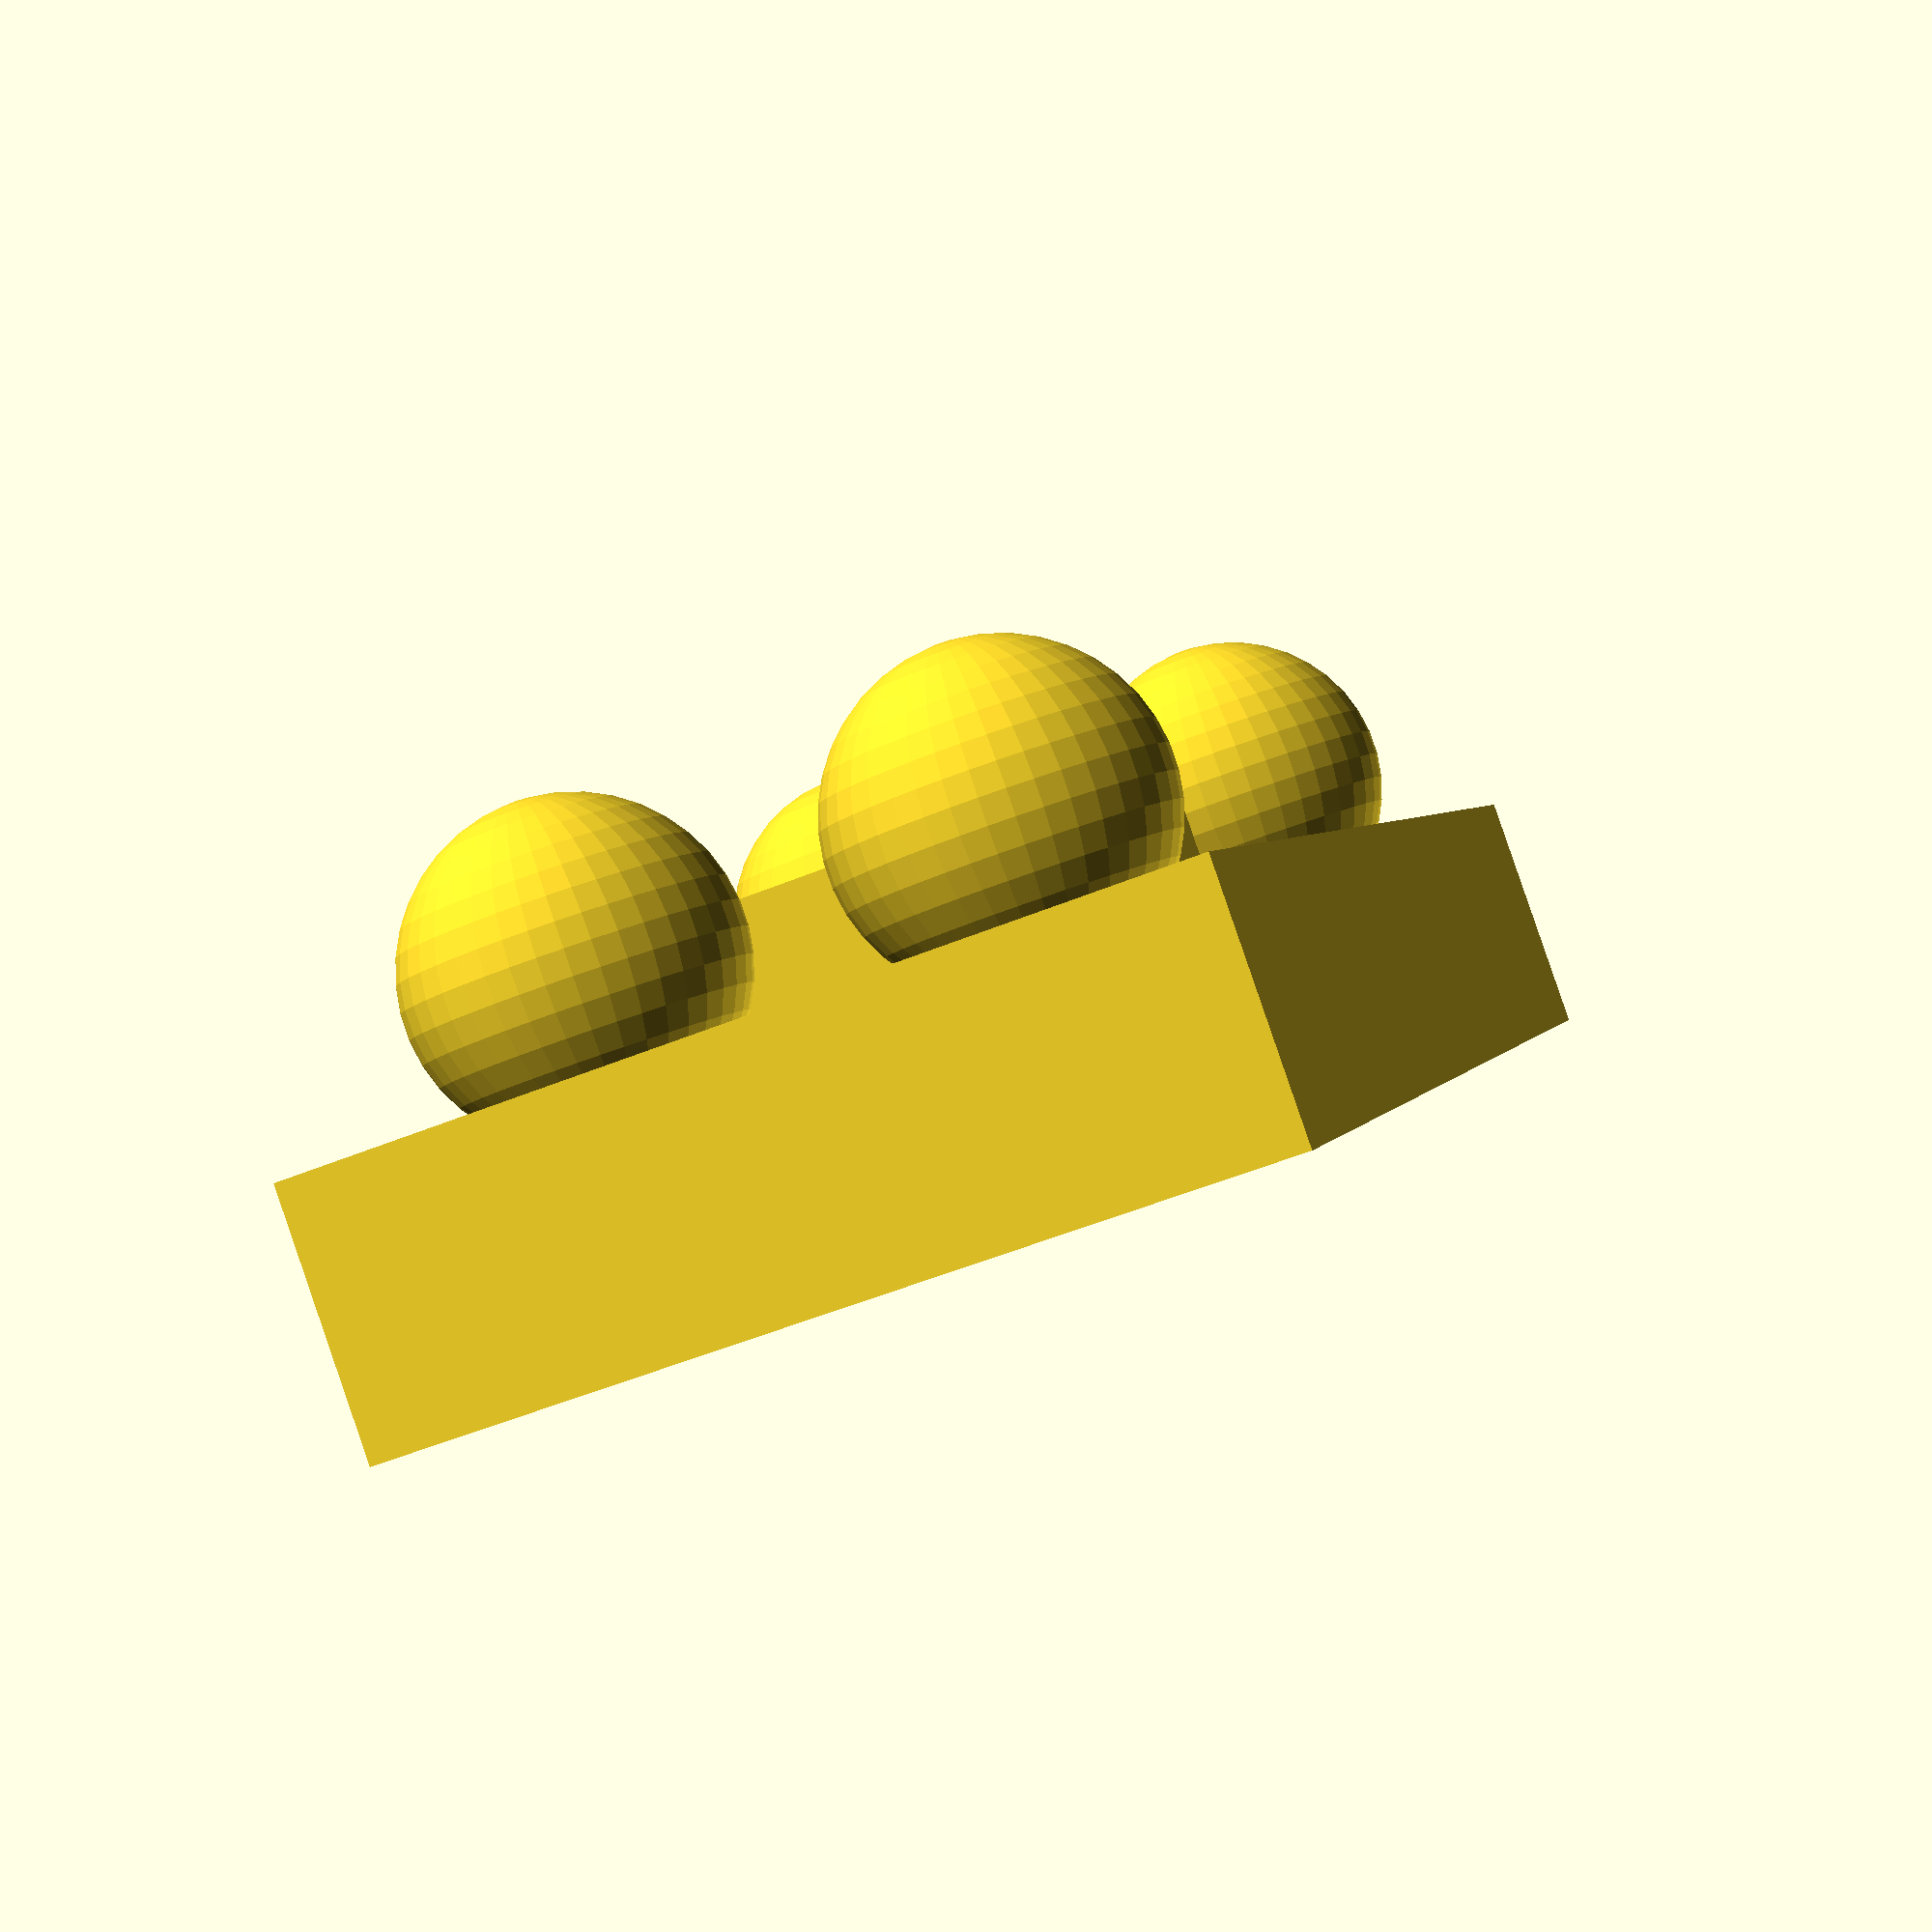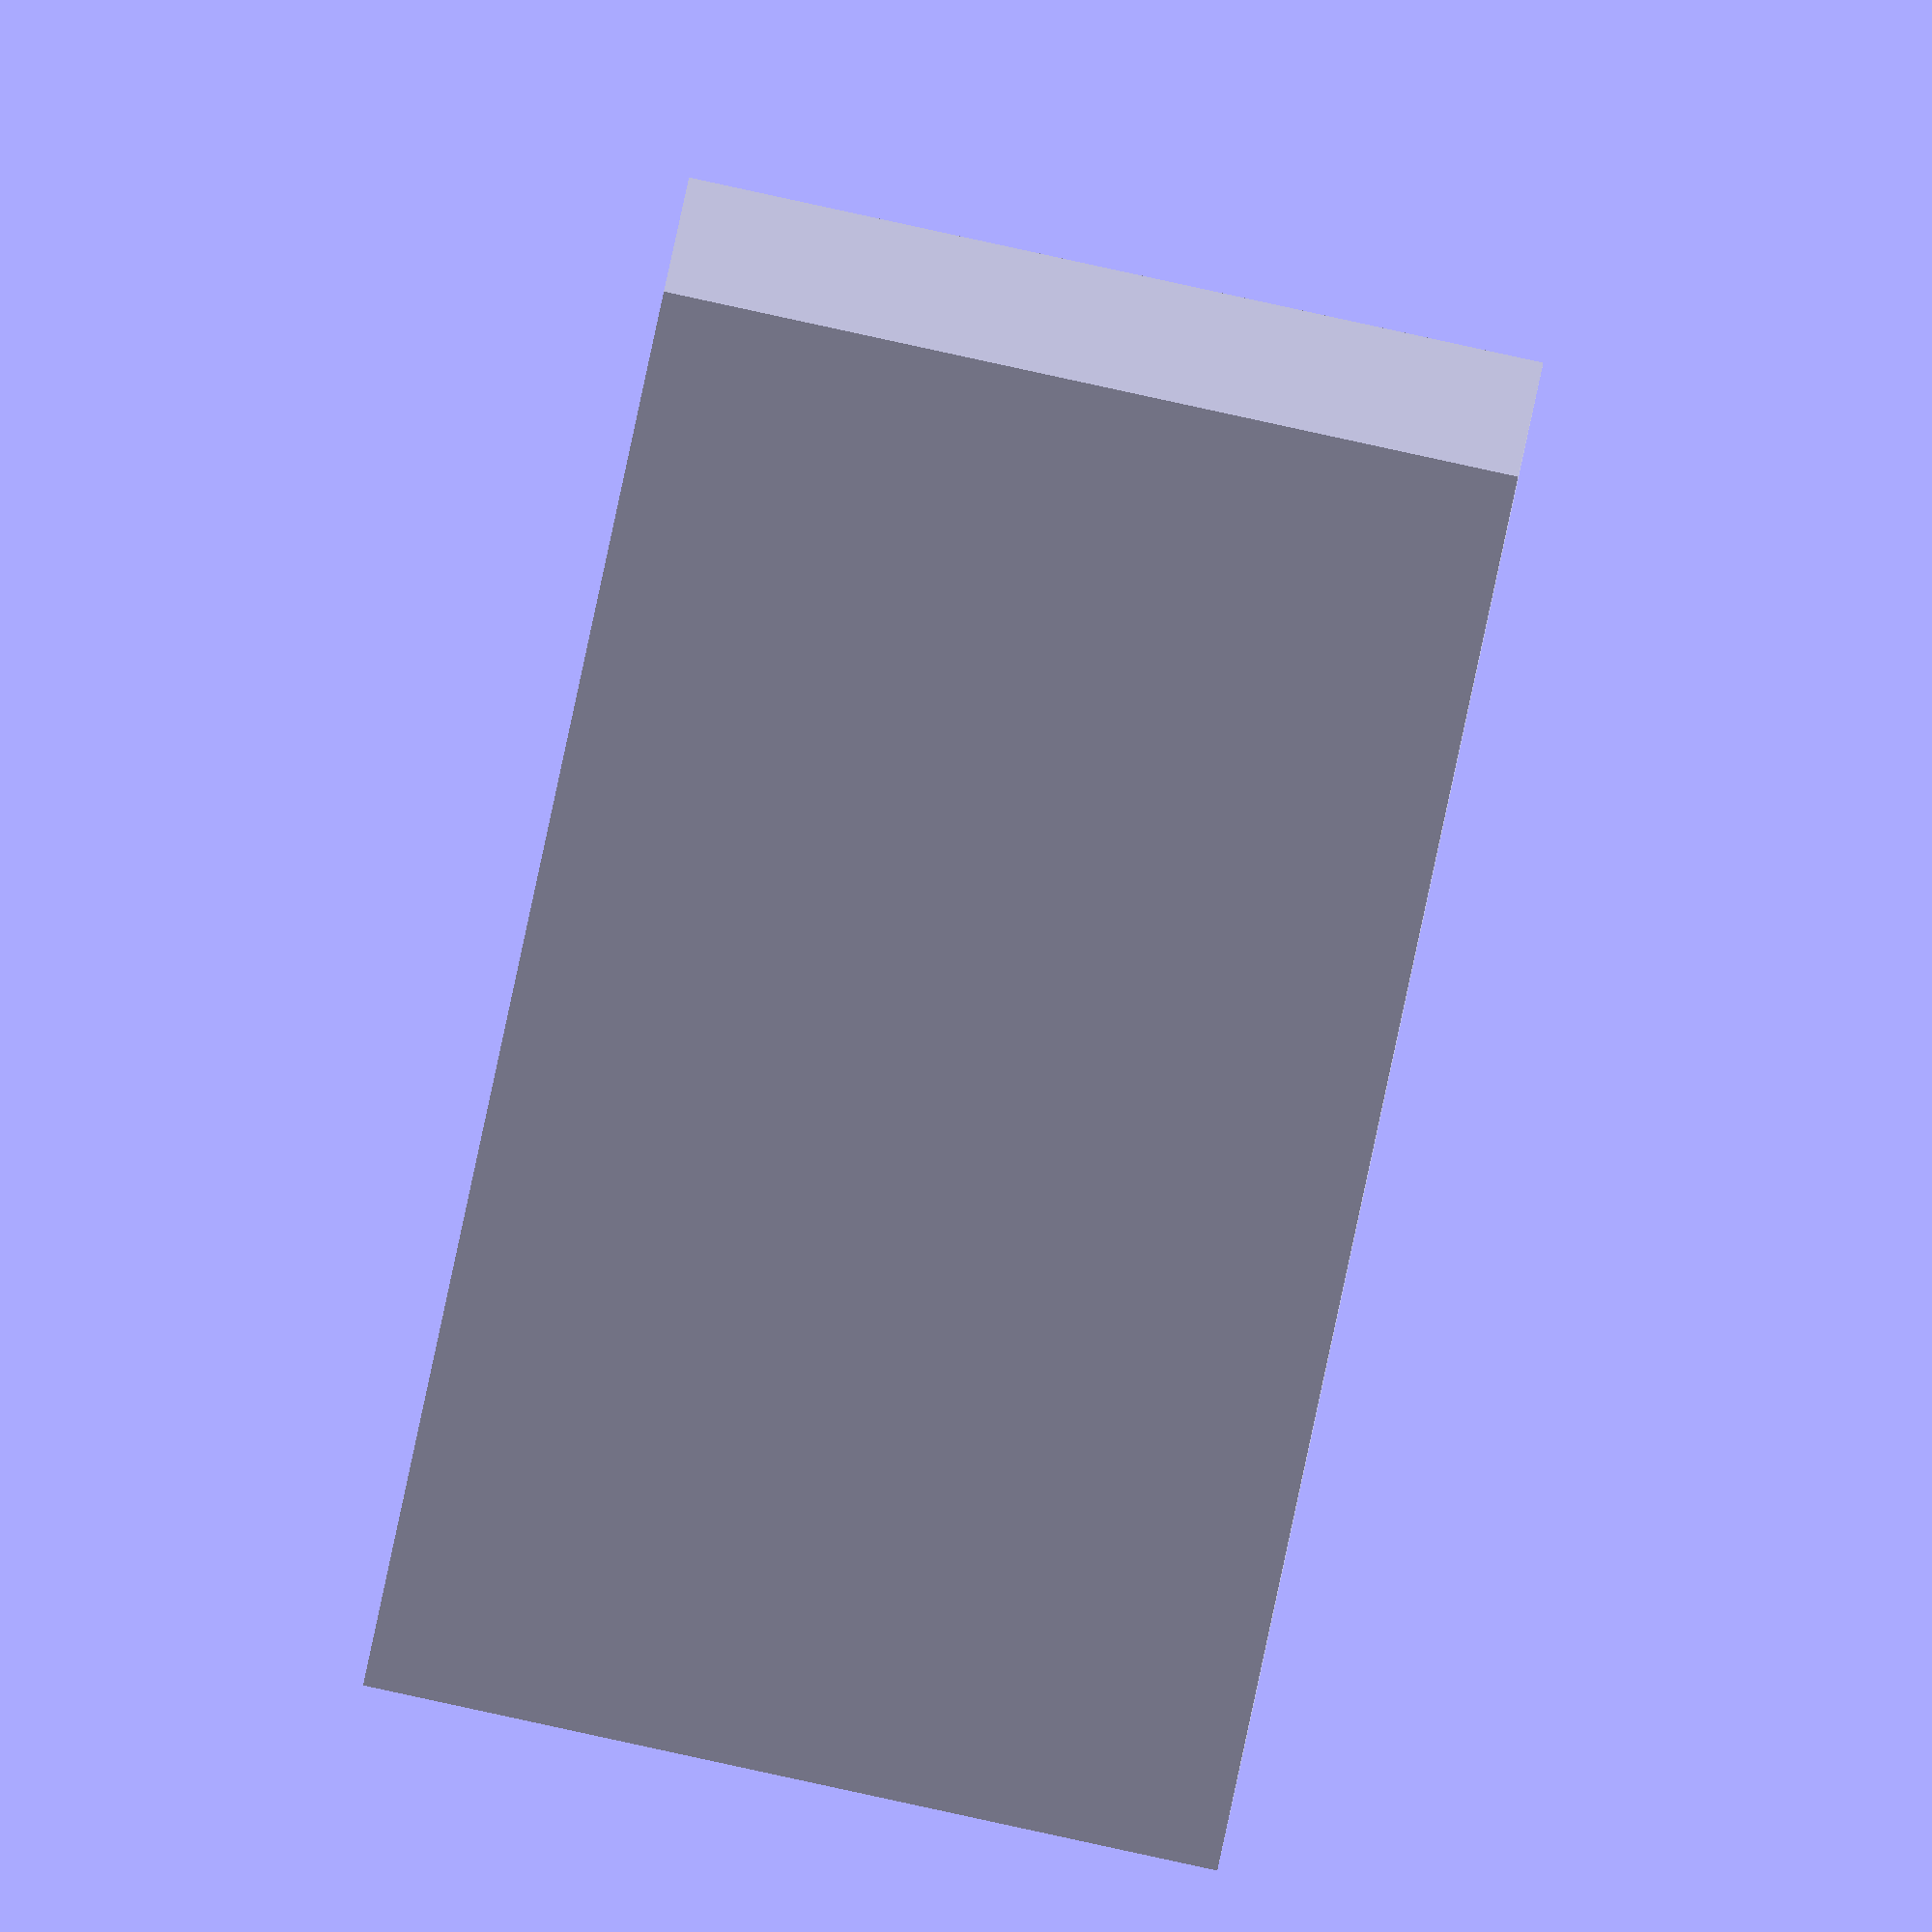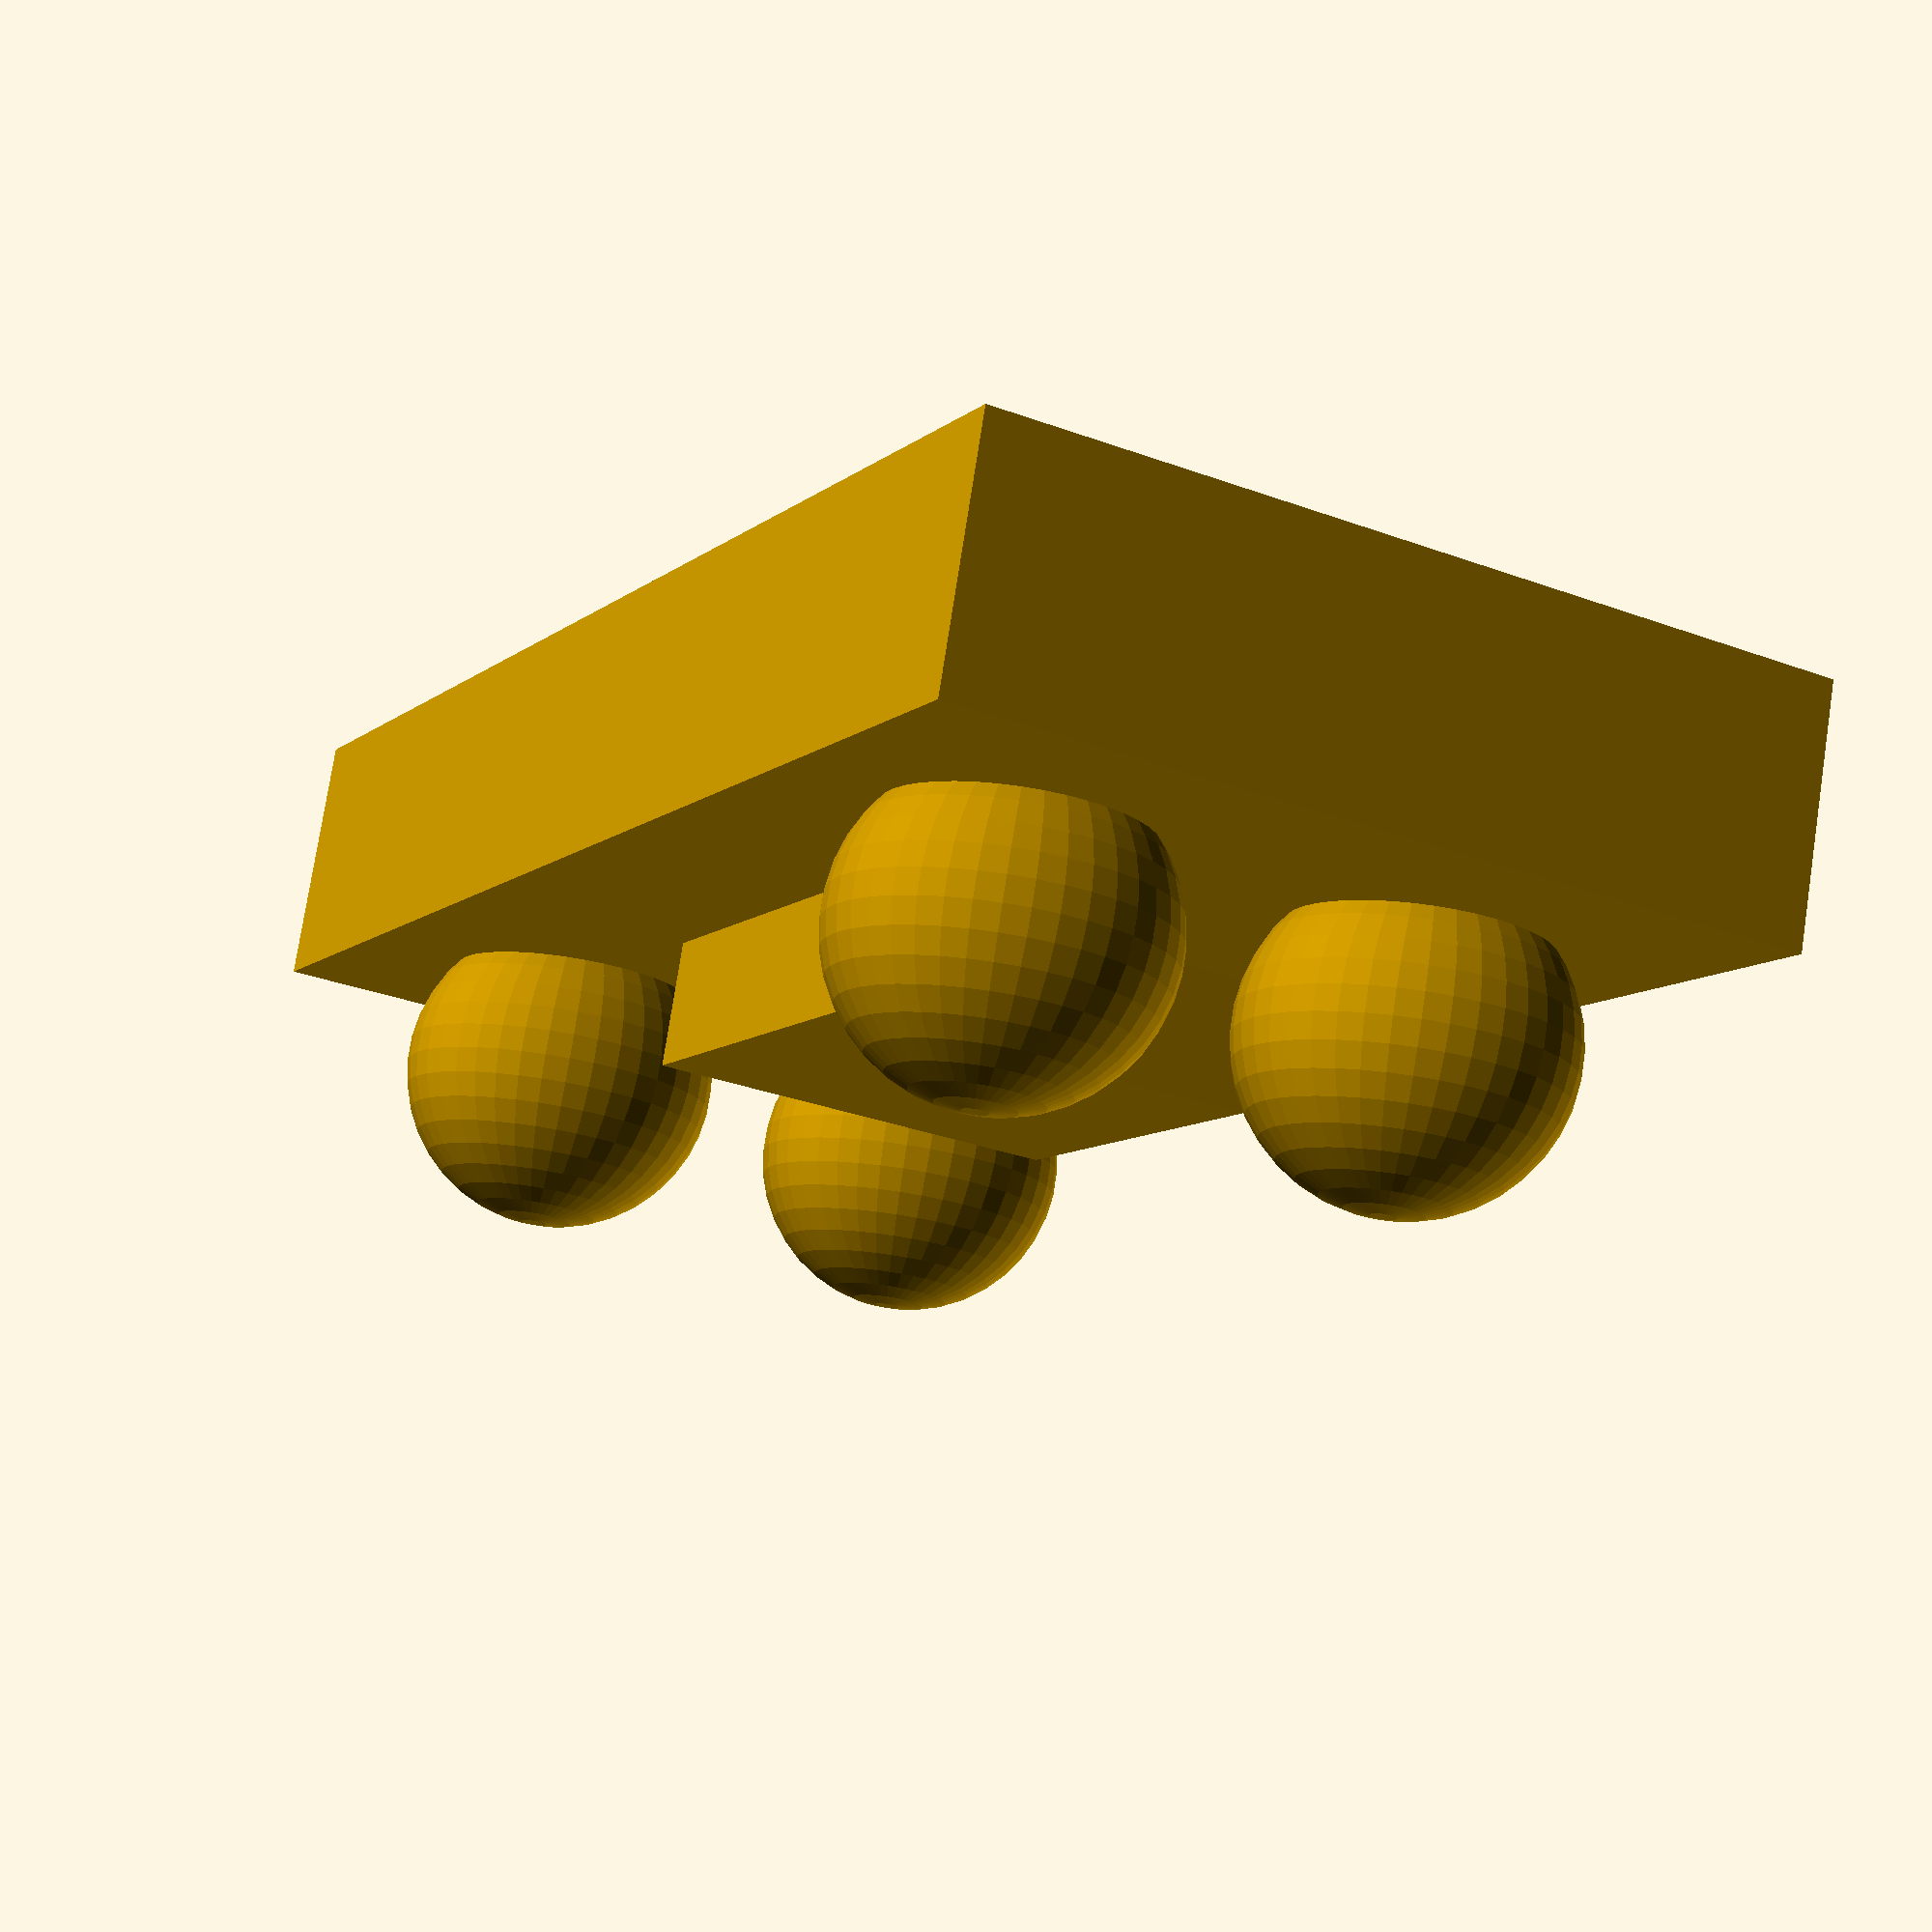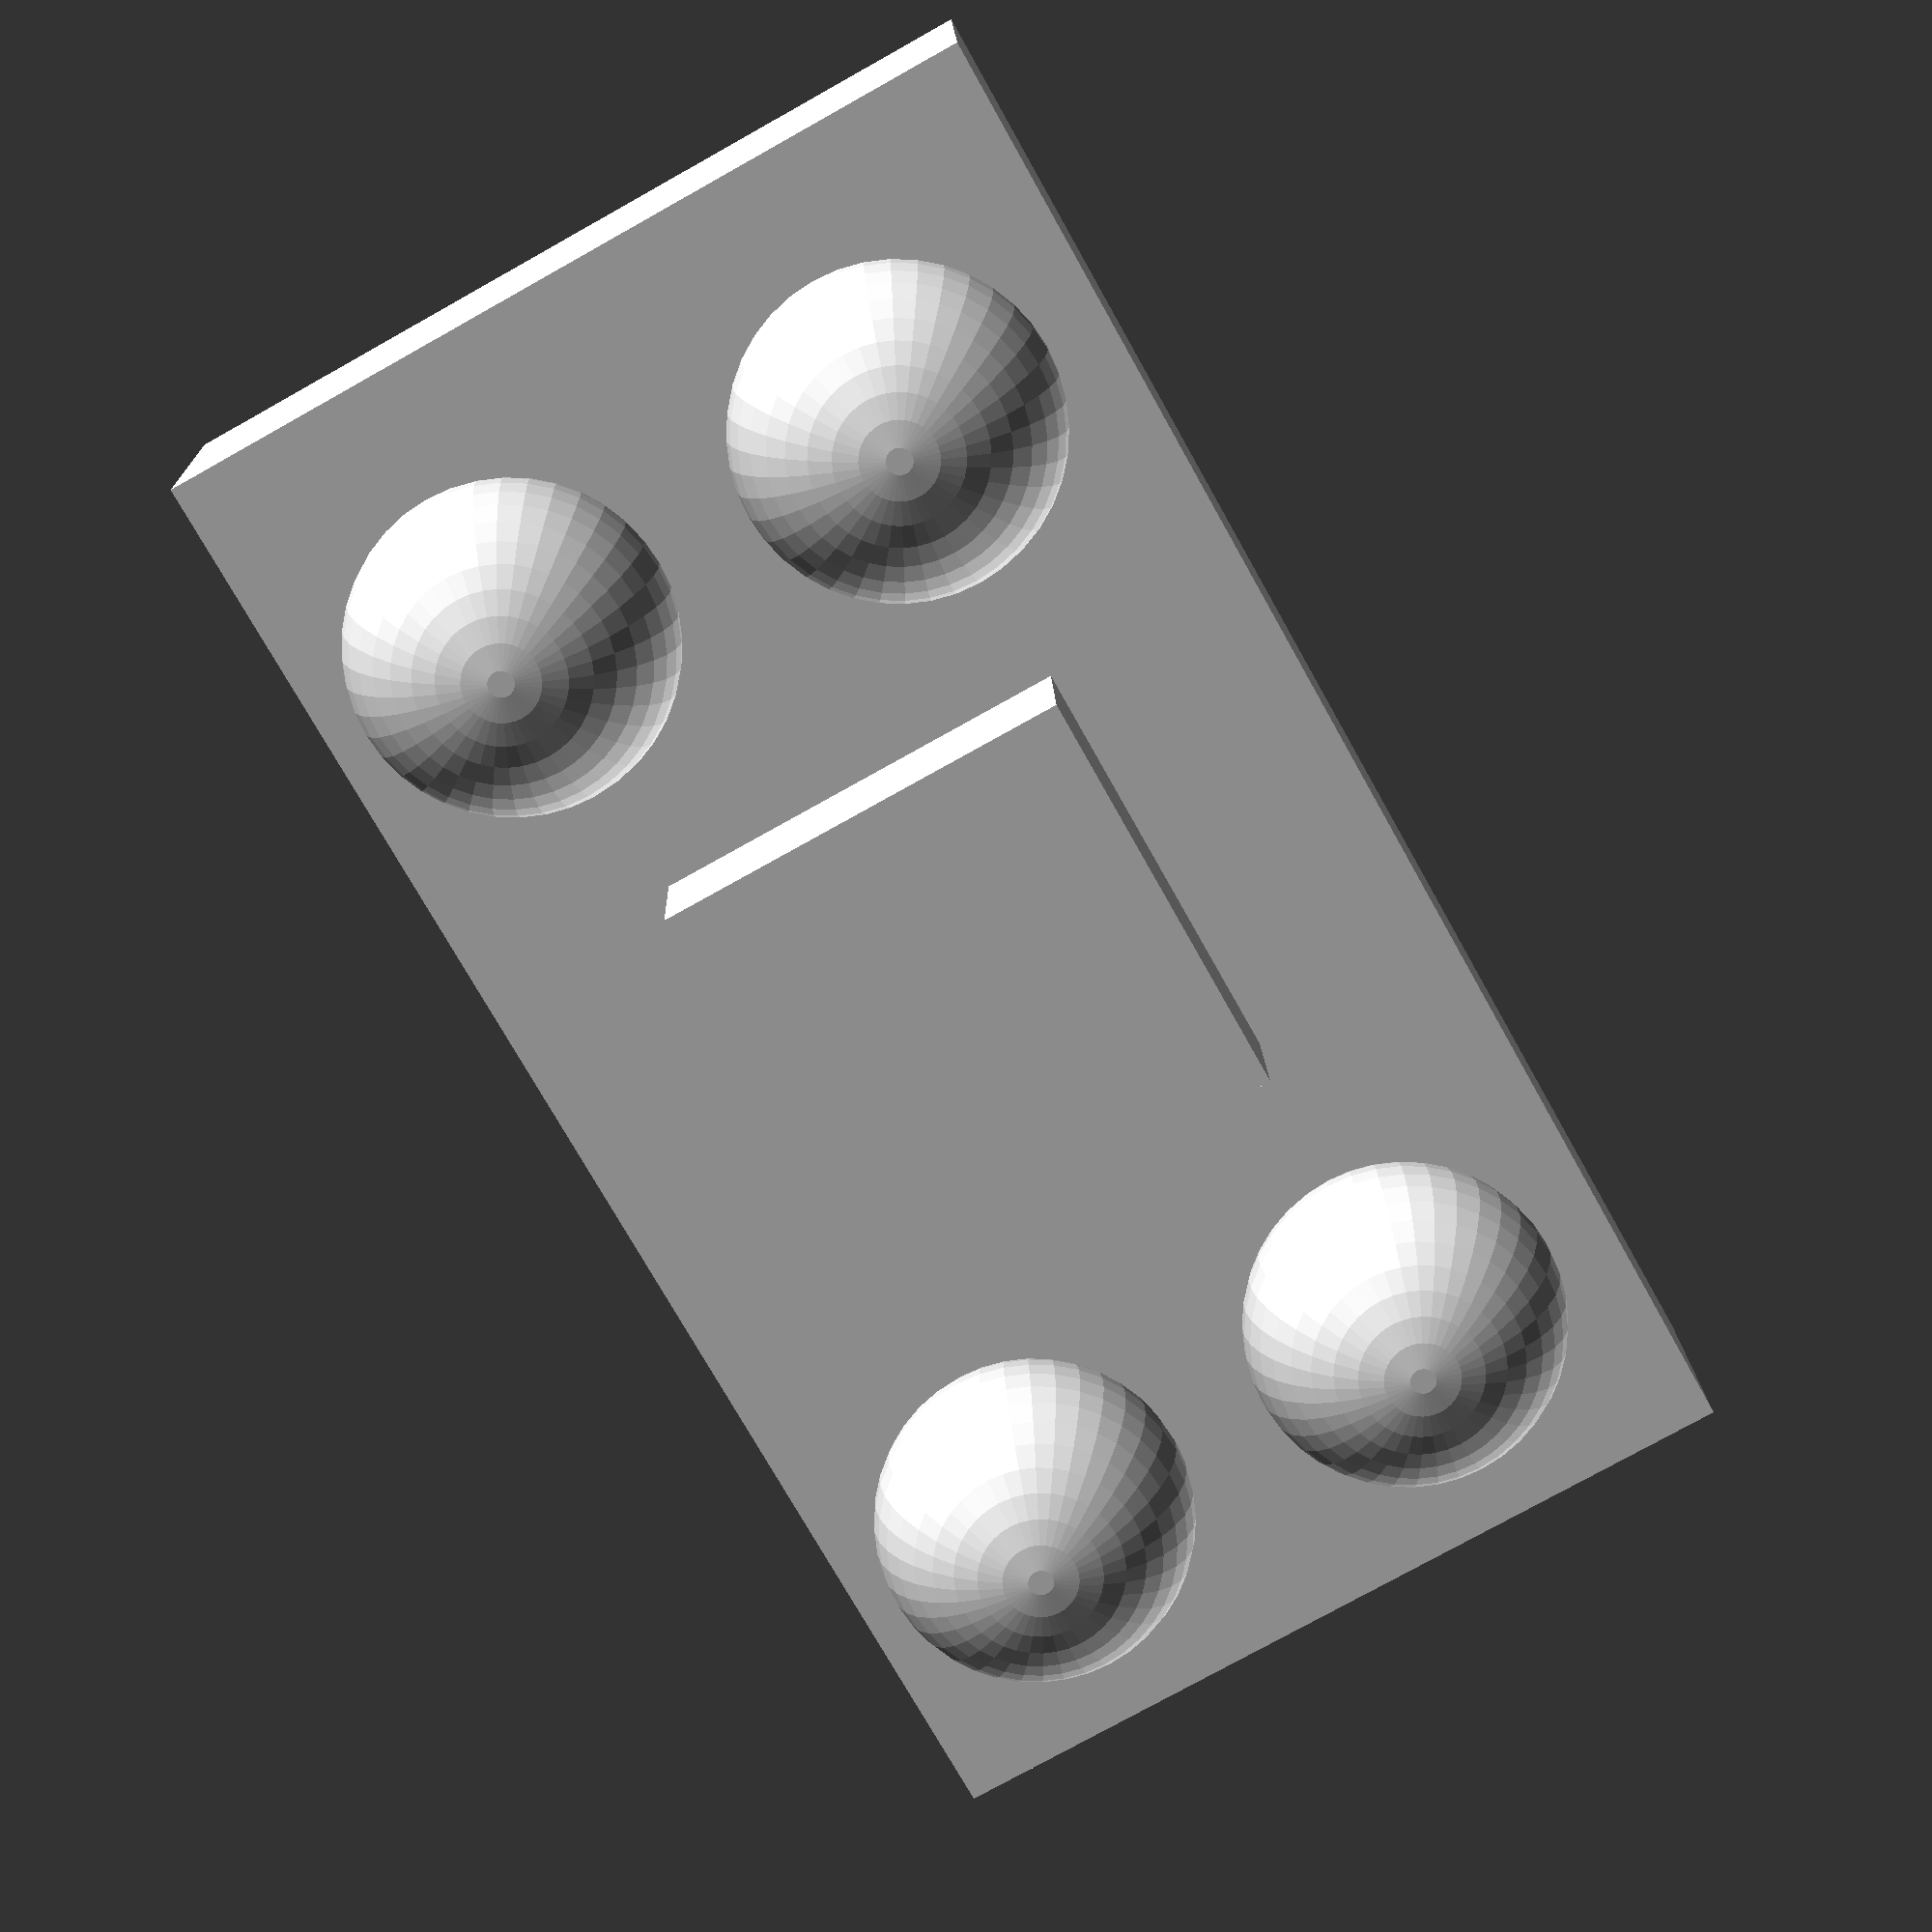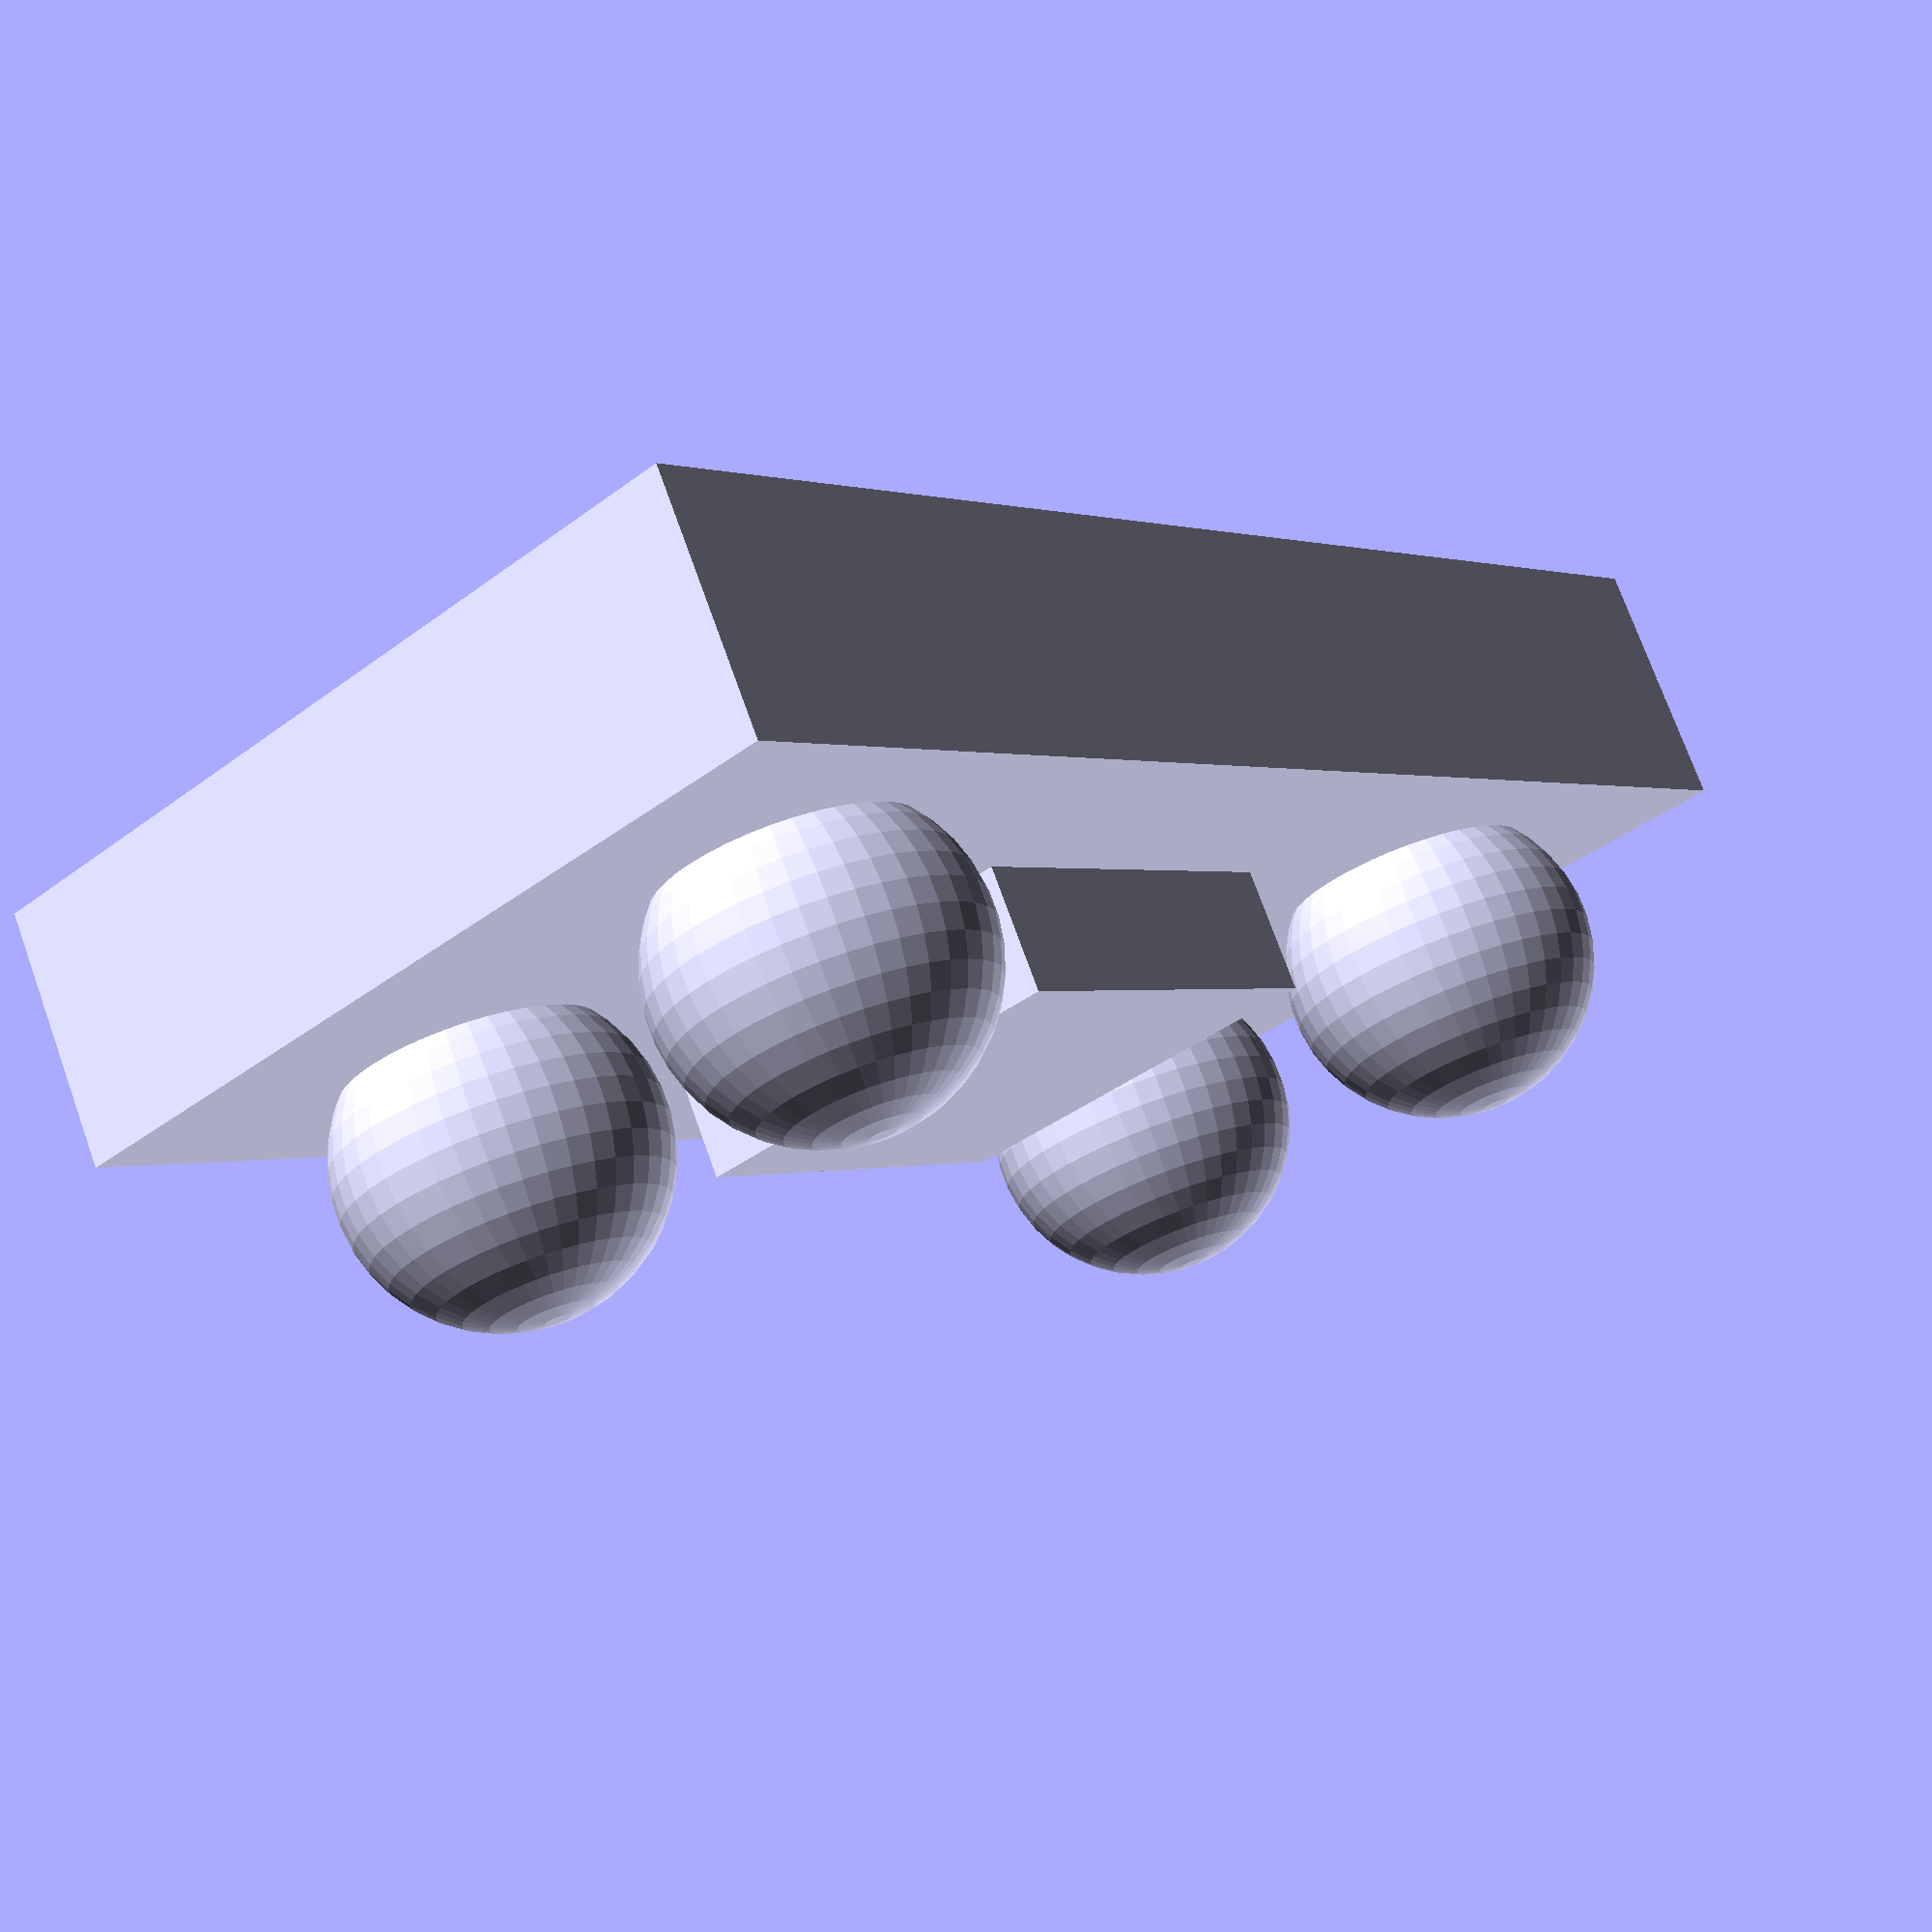
<openscad>
// Dimensions (mm)
cmosW = 0.845;
cmosL = 1.545;
cmosT = 0.250;
ballXSpacing = 0.410;
ballYSpacing = 1.000;
ballZShift = 0.060;
ballD = 0.315;
memsW = 0.420;
memsL = 0.420;
memsT = 0.125;

ballX1 = cmosW/2 - ballXSpacing/2;
ballX2 = cmosW/2 + ballXSpacing/2;
ballY1 = cmosL/2 - ballYSpacing/2;
ballY2 = cmosL/2 + ballYSpacing/2;
ballZ = cmosT + ballD/2 - ballZShift;

memsX = cmosW/2 - memsW/2;
memsY = cmosL/2 - memsL/2;
memsZ = cmosT;

$fn = 40;

union() {
  cube([cmosW, cmosL, cmosT]);
  translate([memsX,memsY,memsZ]) cube([memsW, memsL, memsT]);
  translate([ballX1,ballY1,ballZ]) sphere(d = ballD);
  translate([ballX1,ballY2,ballZ]) sphere(d = ballD);
  translate([ballX2,ballY1,ballZ]) sphere(d = ballD);
  translate([ballX2,ballY2,ballZ]) sphere(d = ballD);
}
</openscad>
<views>
elev=91.8 azim=195.4 roll=19.0 proj=p view=solid
elev=333.7 azim=349.1 roll=185.6 proj=o view=wireframe
elev=103.5 azim=207.2 roll=171.3 proj=p view=wireframe
elev=344.2 azim=150.8 roll=358.6 proj=p view=wireframe
elev=105.7 azim=319.9 roll=199.8 proj=p view=wireframe
</views>
